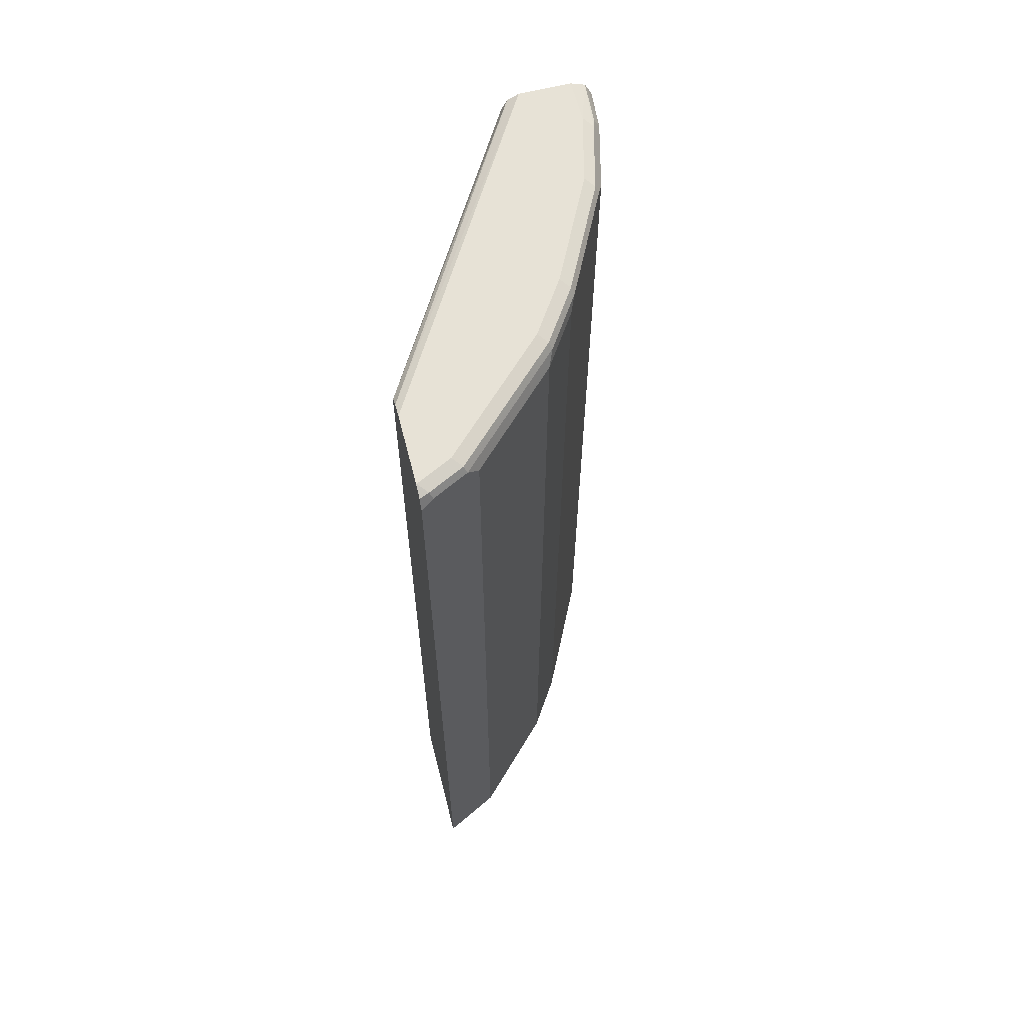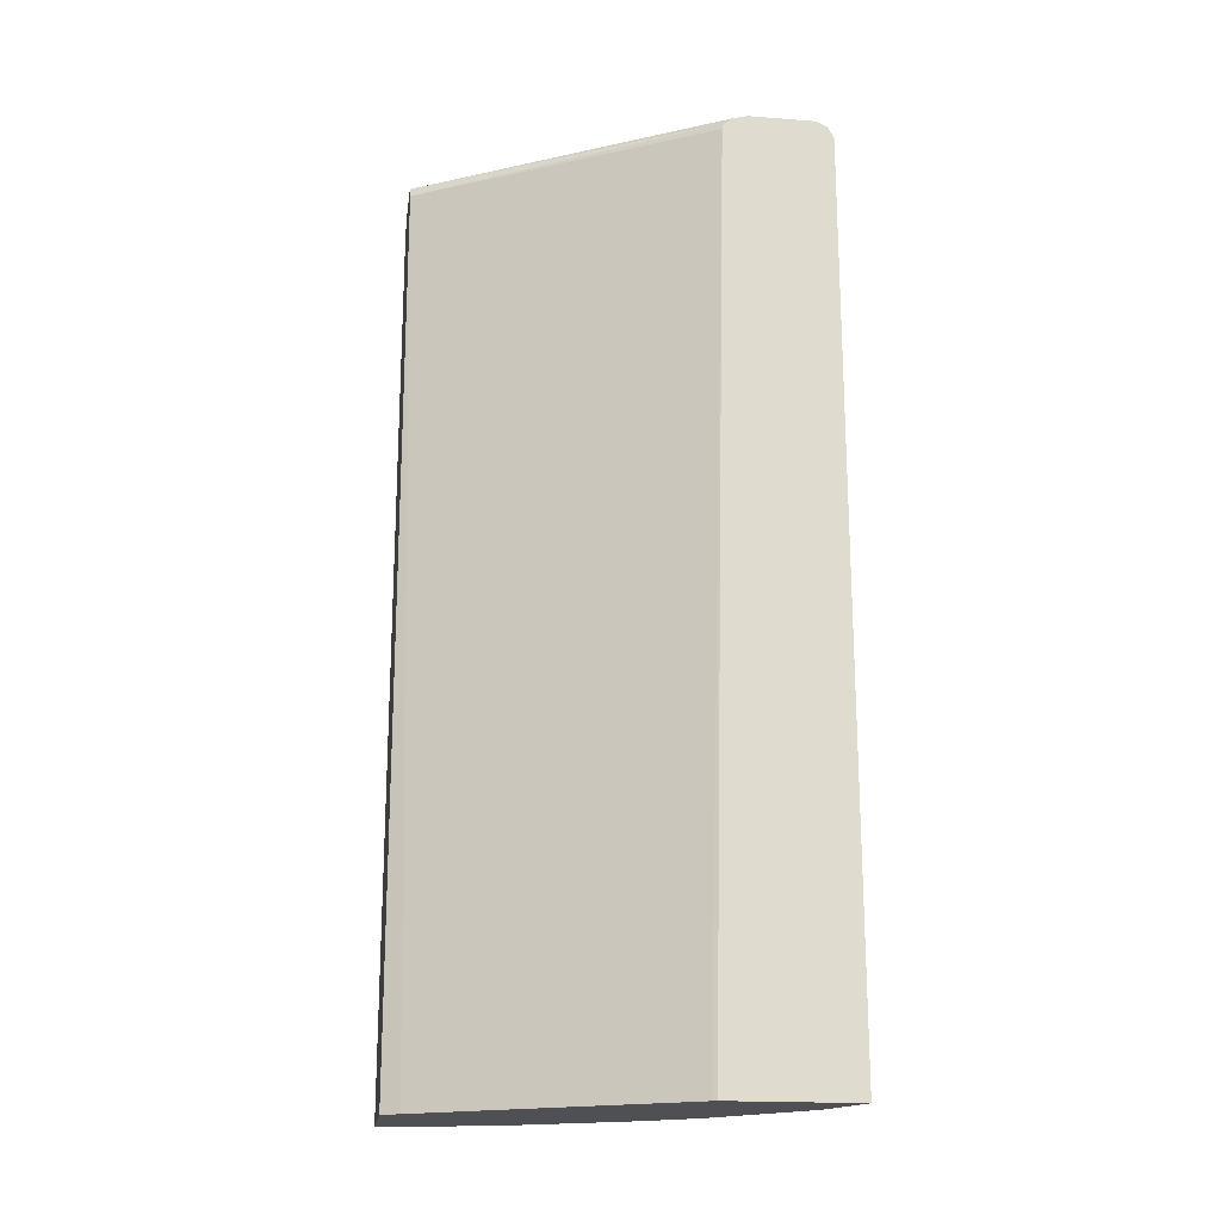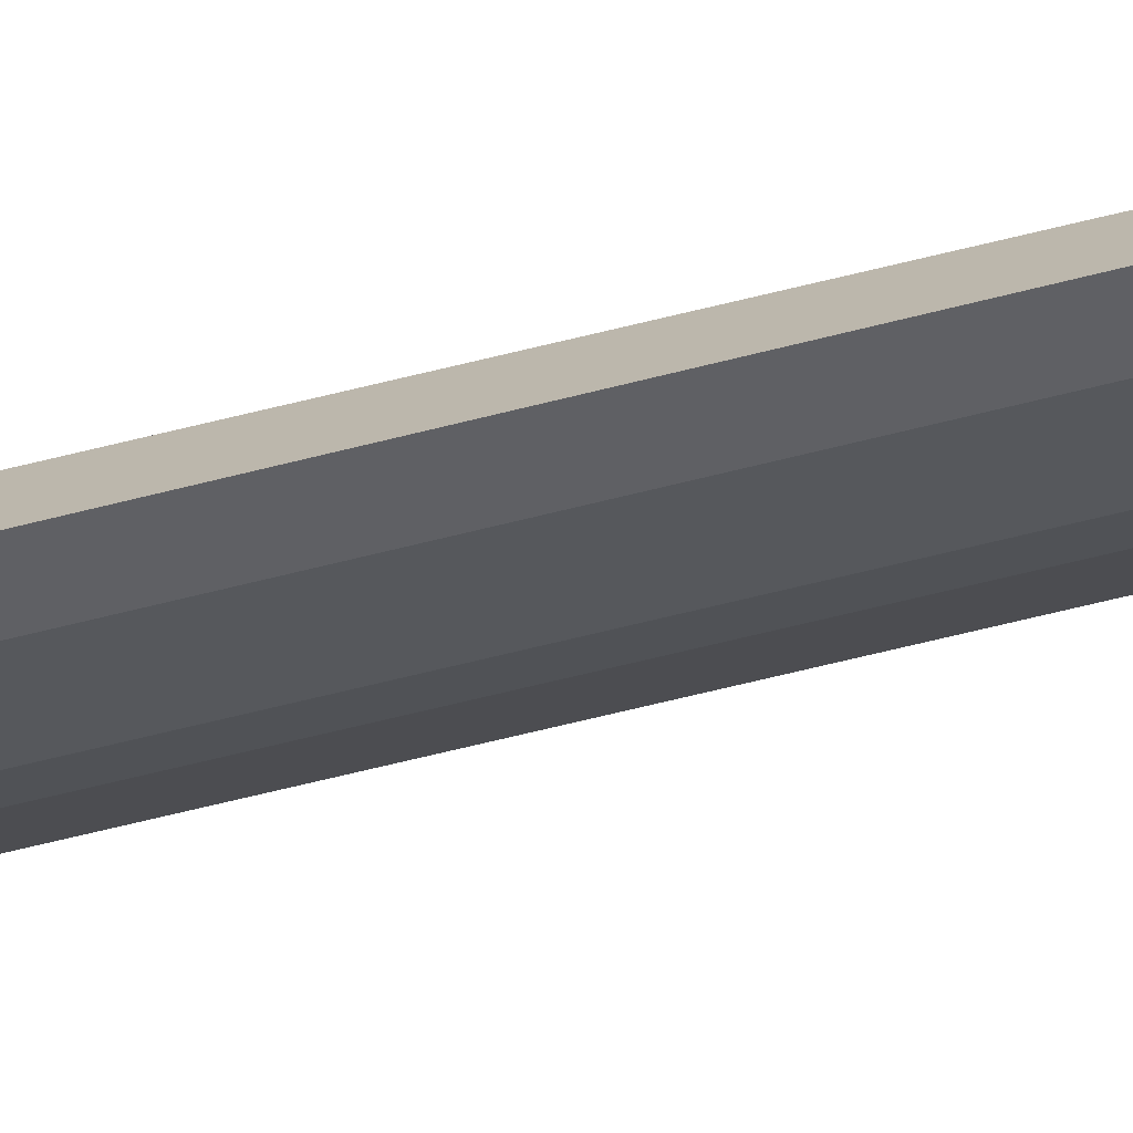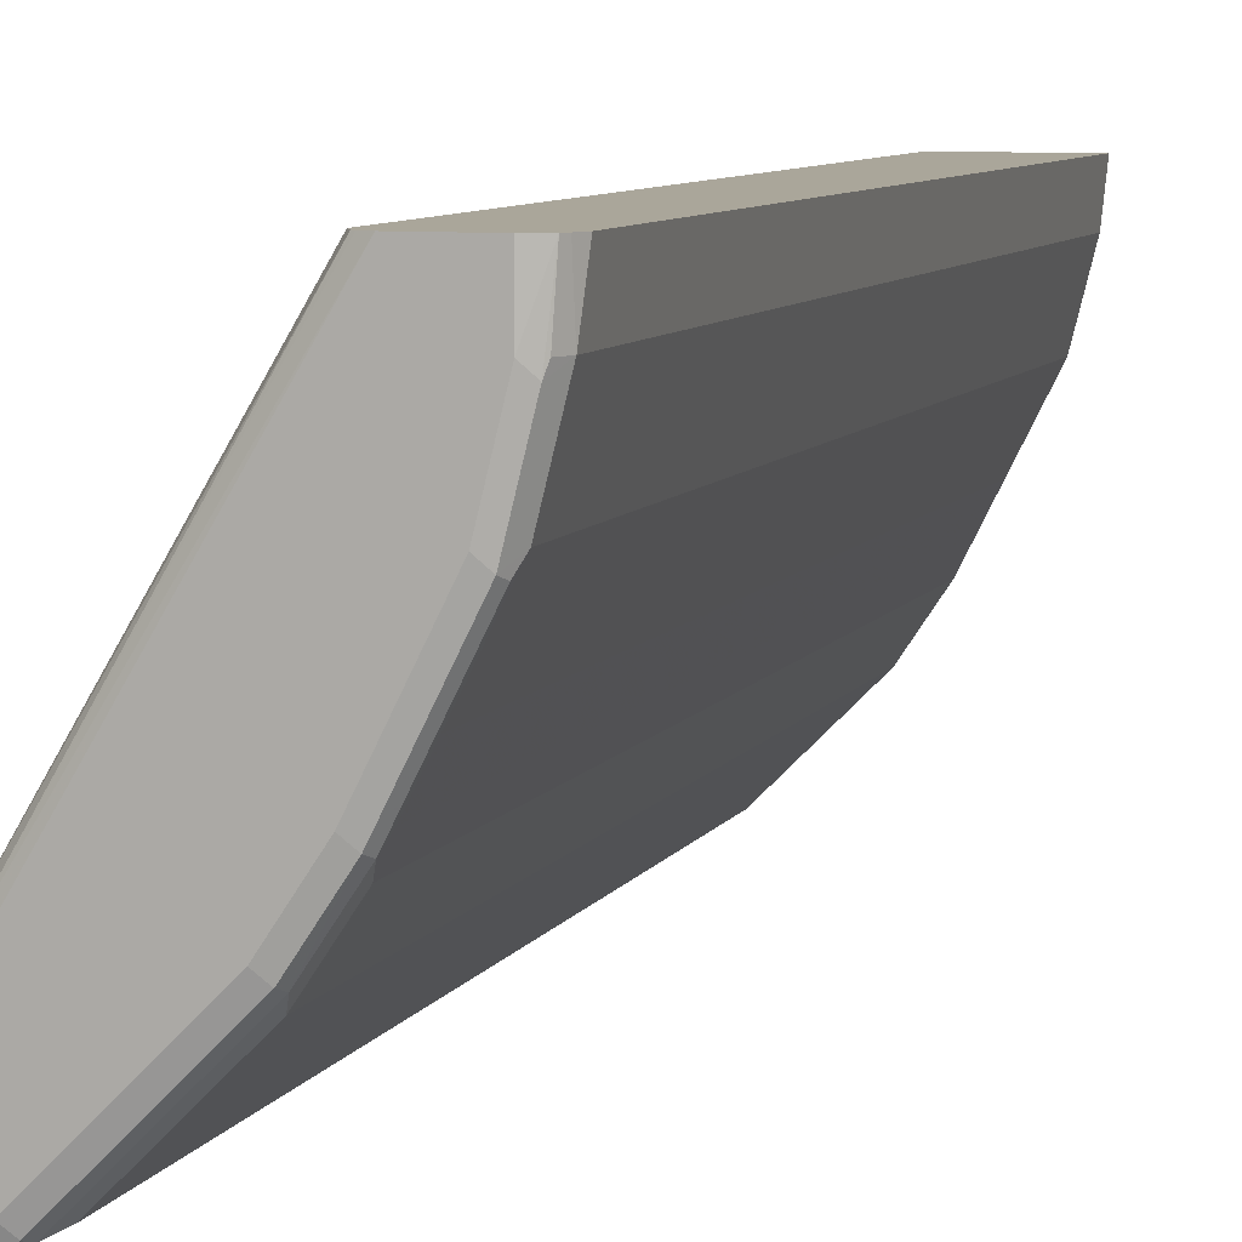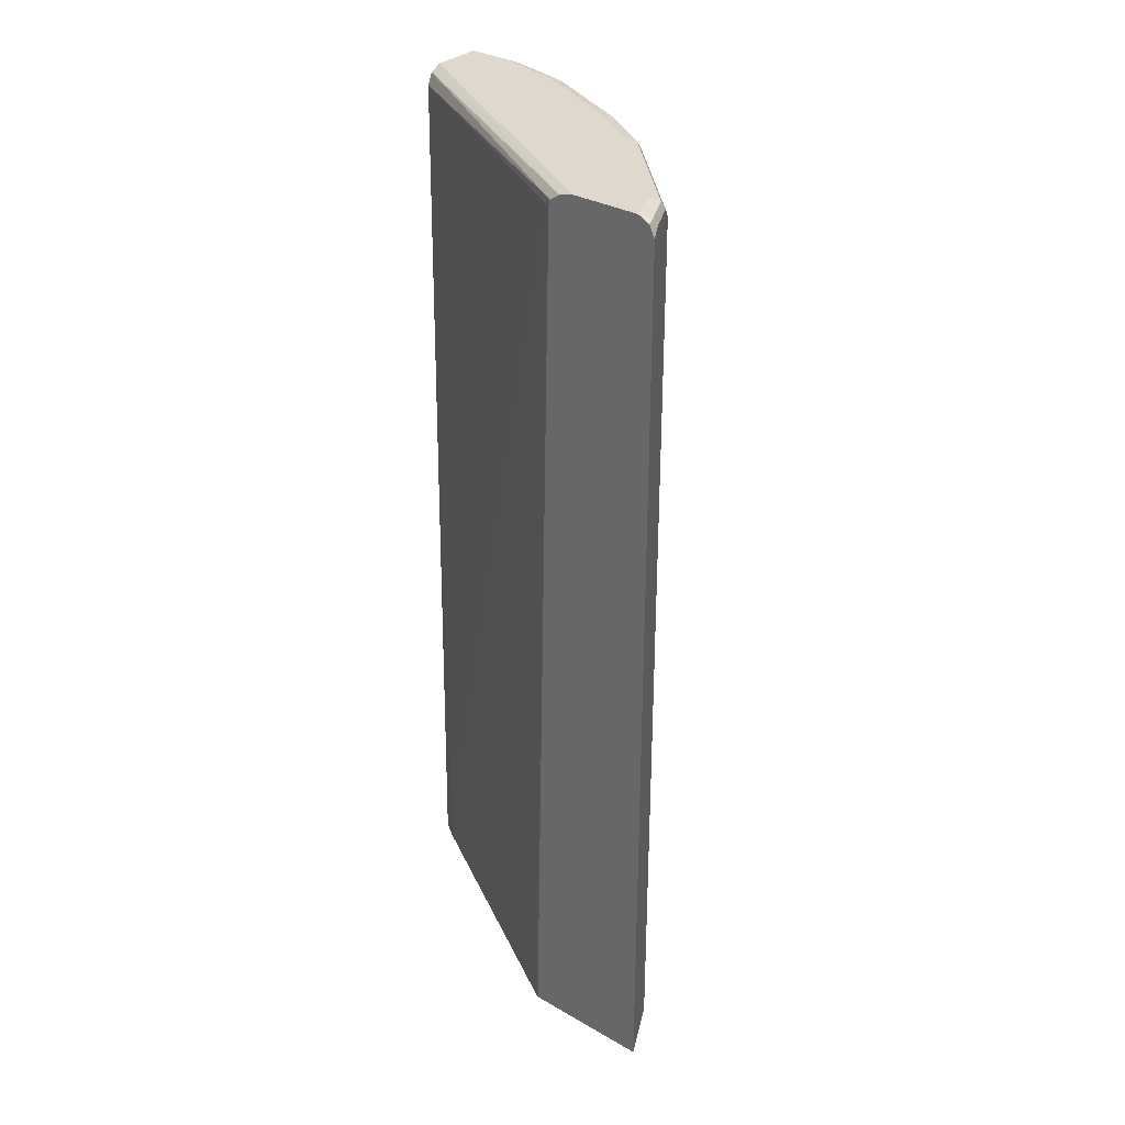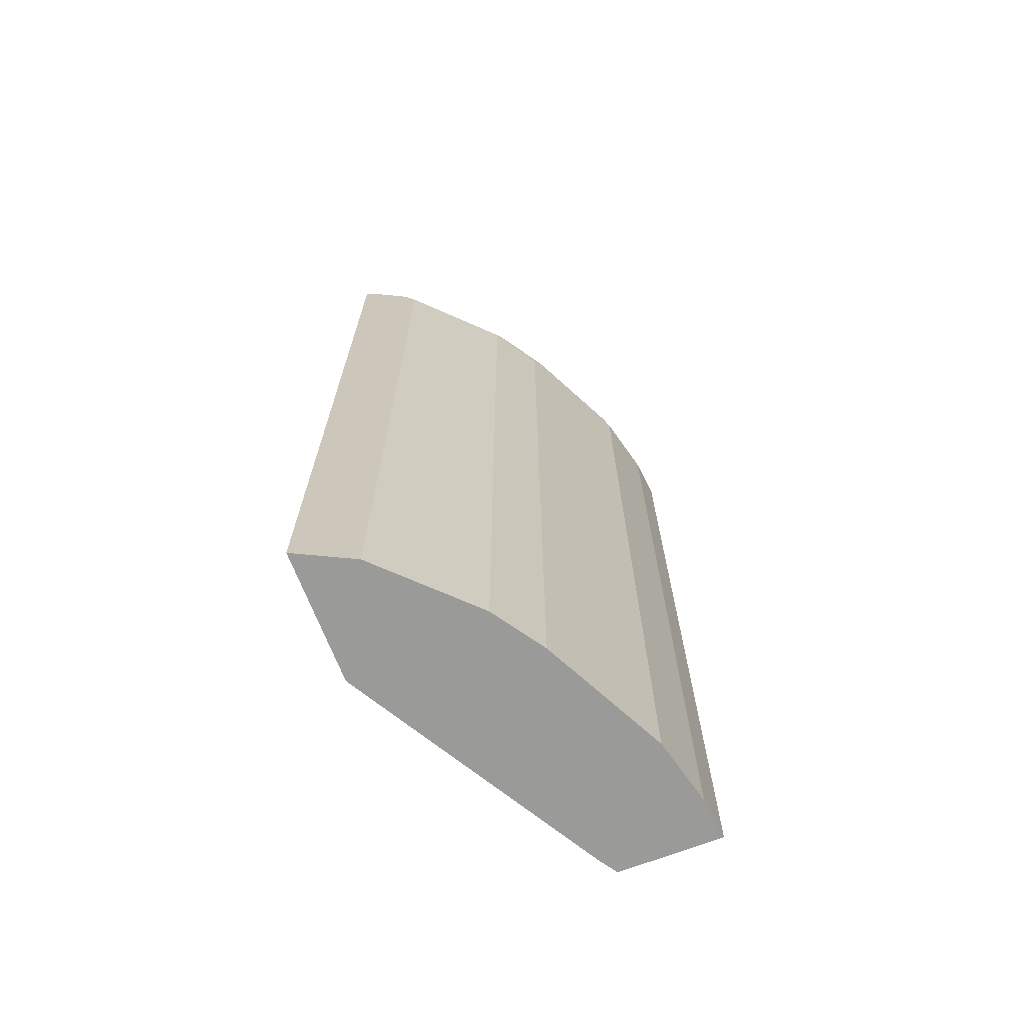
<metadata>
{"format":"obj","ext":"obj","renderer":"f3d","projection":"perspective","resolution":1024,"background":"white","views":[{"elev":63.2,"azim":165.7,"up":"+Y"},{"elev":-18.9,"azim":81.7,"up":"+Y"},{"elev":-74.4,"azim":103.5,"up":"+Z"},{"elev":7.8,"azim":-162.5,"up":"+Z"},{"elev":32.0,"azim":128.8,"up":"+Y"},{"elev":-69.2,"azim":-158.9,"up":"+Y"}]}
</metadata>
<code>
v -0.5087 0.5263 0.132
v -0.3152 0.5226 -0.179
v -0.3152 0.5263 -0.193
v -0.5613 0.5263 0.132
v -0.4995 0.5216 0.132
v -0.497 0.5203 0.132
v -0.3152 0.5199 -0.1749
v -0.3152 0.5263 -0.2631
v -0.5613 0.5263 0.08771
v -0.5761 0.52 0.132
v -0.4958 0.5179 0.132
v -0.3152 0.5156 -0.1685
v -0.3158 0.5263 -0.2631
v -0.3152 0.5203 -0.275
v -0.5438 0.5263 0.01754
v -0.5526 0.5218 0.008731
v -0.5701 0.5218 0.07894
v -0.573 0.5203 0.08771
v -0.5789 0.5086 0.08771
v -0.5789 0.5144 0.132
v -0.4912 0.5086 0.132
v -0.3152 0.5092 -0.1669
v -0.3509 0.5263 -0.2456
v -0.3246 0.5218 -0.2719
v -0.3152 0.5084 -0.2809
v -0.5263 0.5263 -0.01758
v -0.5175 0.5218 -0.06143
v -0.5555 0.5145 0.005821
v -0.5613 0.5086 0.01754
v -0.5835 0.5041 0.132
v -0.5789 -0.4368 0.08771
v -0.4772 -0.4368 0.132
v -0.4651 -0.4368 0.1138
v -0.3176 -0.4368 -0.1421
v -0.3152 -0.4368 -0.1468
v -0.4386 0.5263 -0.1579
v -0.3596 0.5218 -0.2543
v -0.3275 0.5145 -0.2748
v -0.3743 0.5028 -0.2514
v -0.3625 0.5145 -0.2573
v -0.3152 -0.4368 -0.2809
v -0.5087 0.5263 -0.05266
v -0.5 0.5218 -0.09647
v -0.5204 0.5145 -0.06434
v -0.5438 0.5086 -0.01758
v -0.5595 -0.4368 0.0139
v -0.5613 -0.4368 0.01754
v -0.5835 -0.4368 0.132
v -0.4561 0.5263 -0.1403
v -0.4473 0.5218 -0.1666
v -0.4327 0.5145 -0.1871
v -0.4269 0.5028 -0.1988
v -0.3743 -0.4368 -0.2514
v -0.4912 0.5263 -0.0877
v -0.4648 0.5218 -0.1491
v -0.4678 0.5145 -0.152
v -0.5029 0.5145 -0.09938
v -0.5263 0.5086 -0.05266
v -0.5438 -0.4368 -0.01758
v -0.4619 0.5028 -0.1637
v -0.4269 -0.4368 -0.1988
v -0.497 0.5028 -0.1111
v -0.5008 -0.4368 -0.1034
v -0.5087 0.5086 -0.0877
v -0.5263 -0.4368 -0.05266
v -0.4619 -0.4368 -0.1637
v -0.497 -0.4368 -0.1111
v -0.5087 -0.4368 -0.0877
f 31 65 68
f 31 68 63
f 31 63 67
f 31 67 66
f 31 66 61
f 31 61 53
f 31 35 34
f 31 41 35
f 31 34 33
f 31 33 32
f 31 59 65
f 31 32 48
f 31 53 41
f 31 46 59
f 25 53 39
f 29 46 47
f 29 45 46
f 28 45 29
f 28 58 45
f 28 44 58
f 27 57 44
f 27 43 57
f 27 42 43
f 25 41 53
f 25 40 38
f 25 39 40
f 24 40 37
f 24 38 40
f 36 50 55
f 31 47 46
f 36 55 49
f 52 60 56
f 37 51 50
f 63 68 64
f 62 67 63
f 60 67 62
f 60 66 67
f 58 68 65
f 58 64 68
f 57 63 64
f 57 62 63
f 56 62 57
f 56 60 62
f 52 66 60
f 52 61 66
f 23 50 36
f 51 52 56
f 37 40 51
f 50 56 55
f 45 59 46
f 45 65 59
f 45 58 65
f 44 64 58
f 44 57 64
f 43 56 57
f 43 55 56
f 43 49 55
f 43 54 49
f 42 54 43
f 39 61 52
f 39 53 61
f 39 51 40
f 39 52 51
f 50 51 56
f 23 37 50
f 24 25 38
f 22 33 34
f 2 25 14
f 2 41 25
f 2 35 41
f 2 22 35
f 2 12 22
f 2 7 12
f 2 6 7
f 2 5 6
f 1 5 2
f 1 6 5
f 1 11 6
f 1 21 11
f 1 32 21
f 1 48 32
f 2 14 8
f 1 30 48
f 1 10 20
f 1 4 10
f 1 9 4
f 22 34 35
f 1 26 15
f 1 42 26
f 1 54 42
f 1 49 54
f 1 36 49
f 1 23 36
f 1 13 23
f 1 8 13
f 1 3 8
f 1 2 3
f 1 20 30
f 2 8 3
f 1 15 9
f 6 11 12
f 4 9 10
f 21 33 22
f 21 32 33
f 19 48 30
f 19 31 48
f 19 29 47
f 19 30 20
f 17 19 18
f 16 19 17
f 16 29 19
f 16 28 29
f 16 44 28
f 16 27 44
f 16 42 27
f 16 26 42
f 19 47 31
f 14 25 24
f 6 12 7
f 15 26 16
f 8 14 13
f 9 15 16
f 9 17 10
f 10 17 18
f 9 16 17
f 10 19 20
f 11 21 12
f 12 21 22
f 13 14 24
f 13 24 37
f 13 37 23
f 10 18 19

</code>
